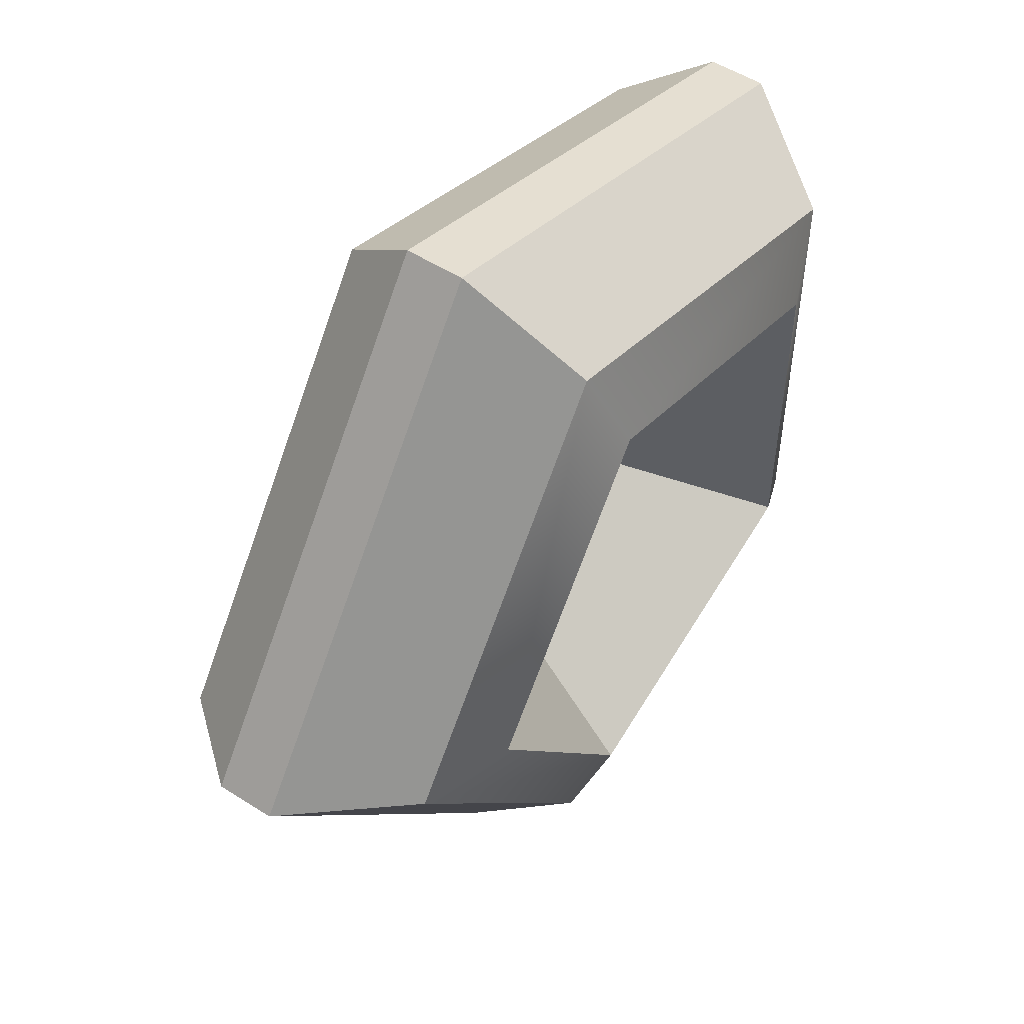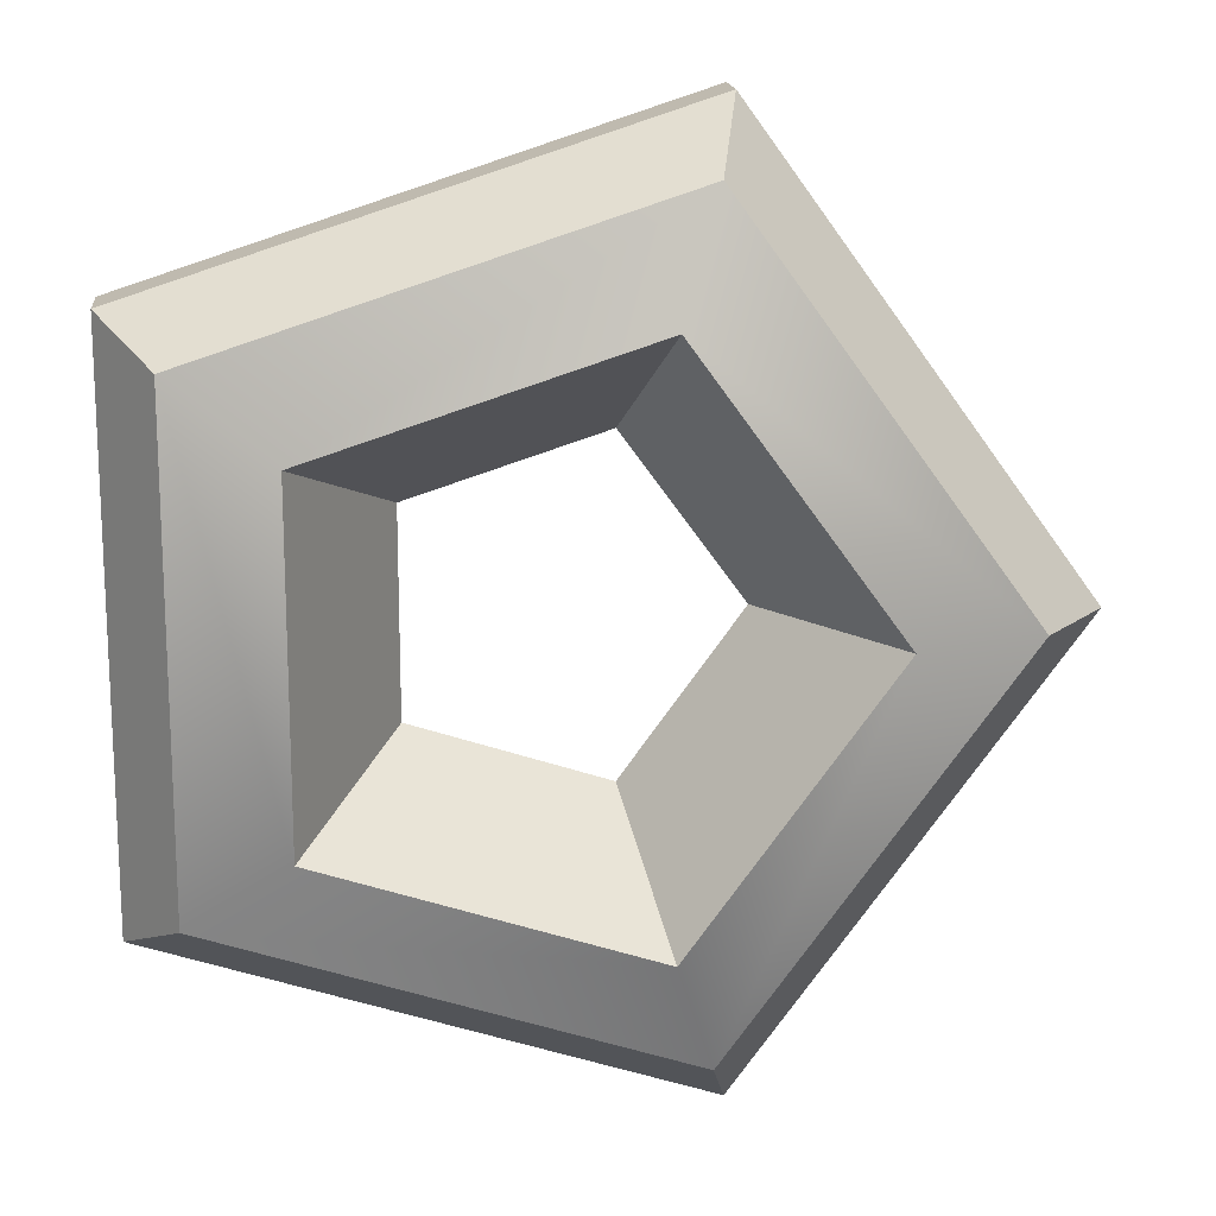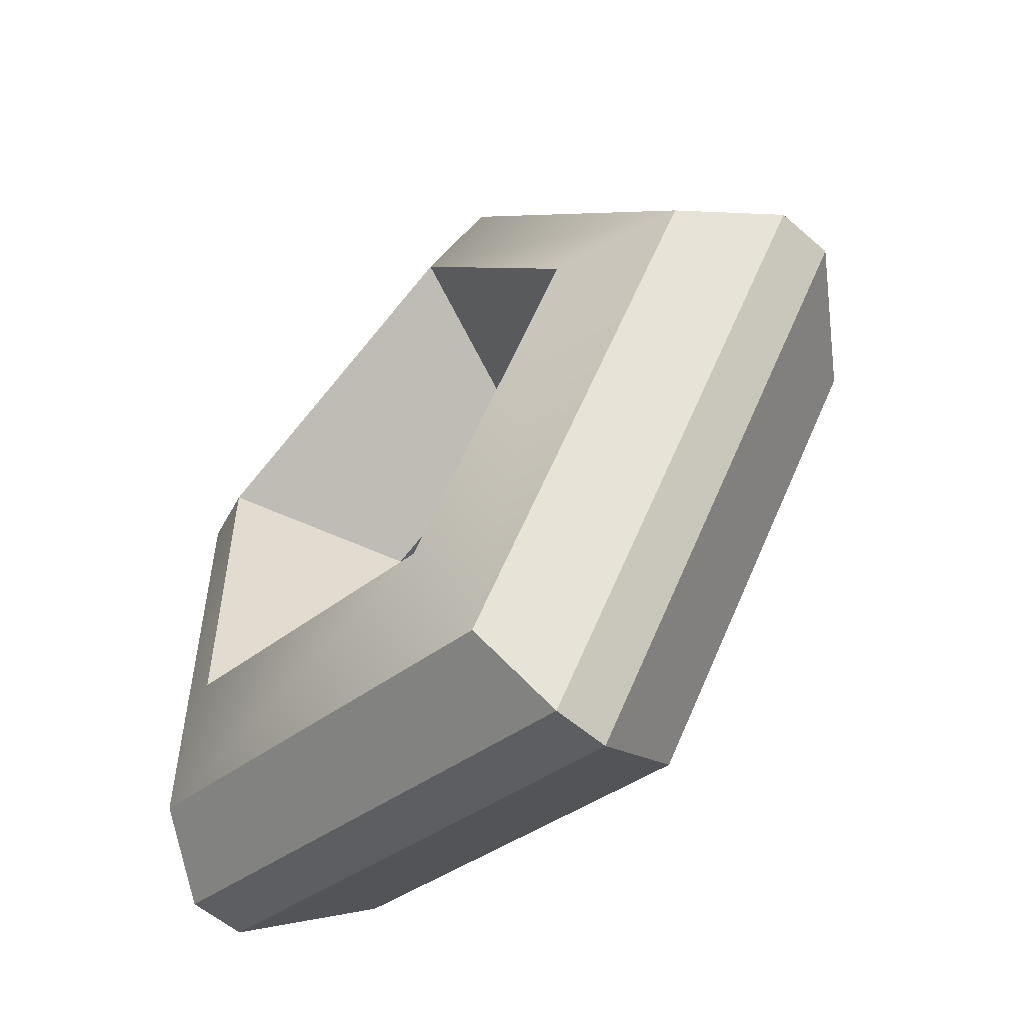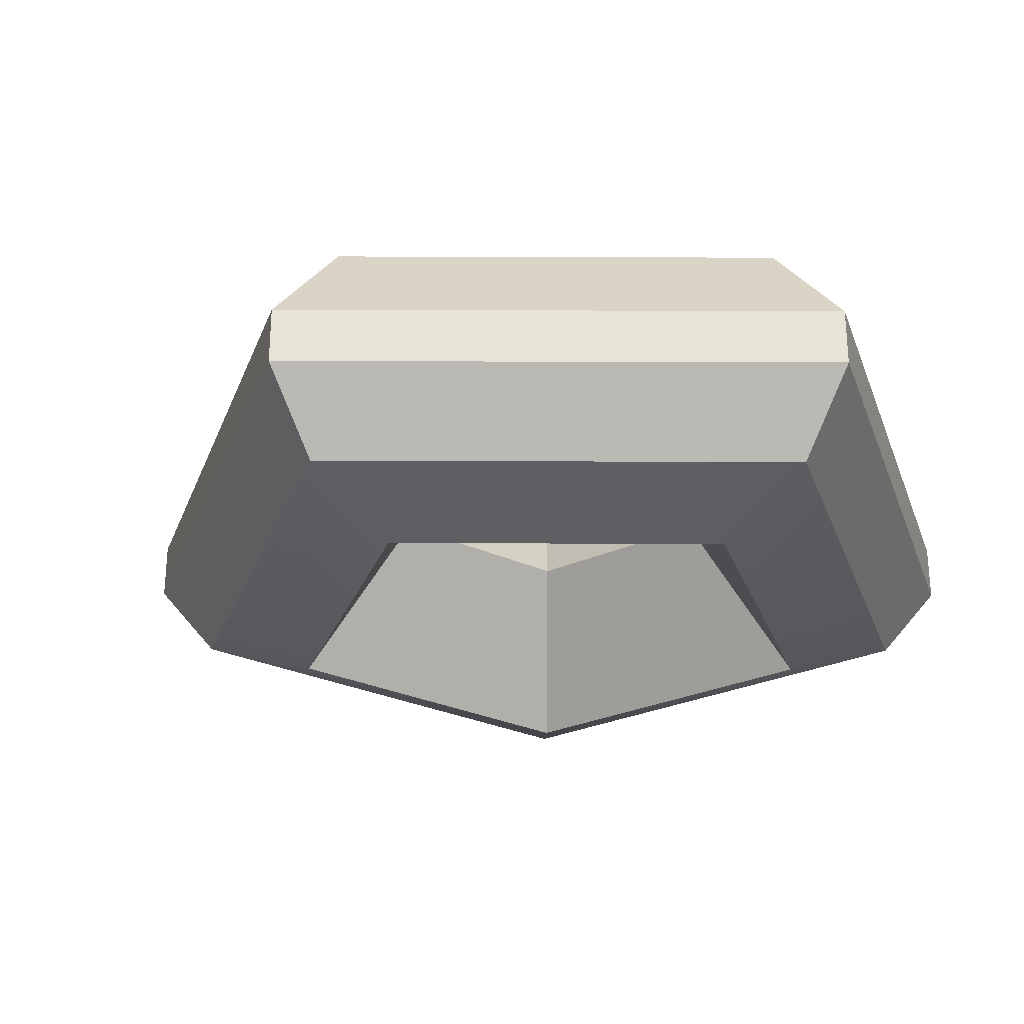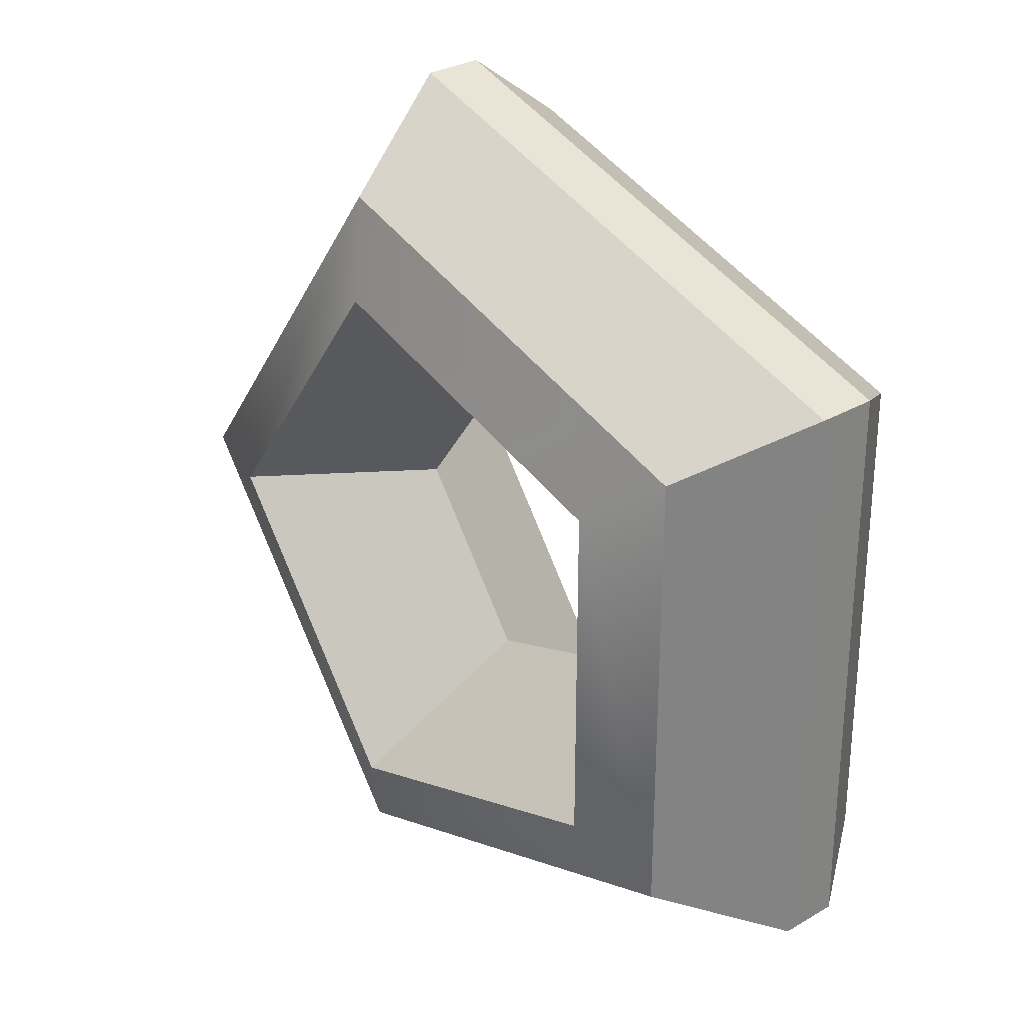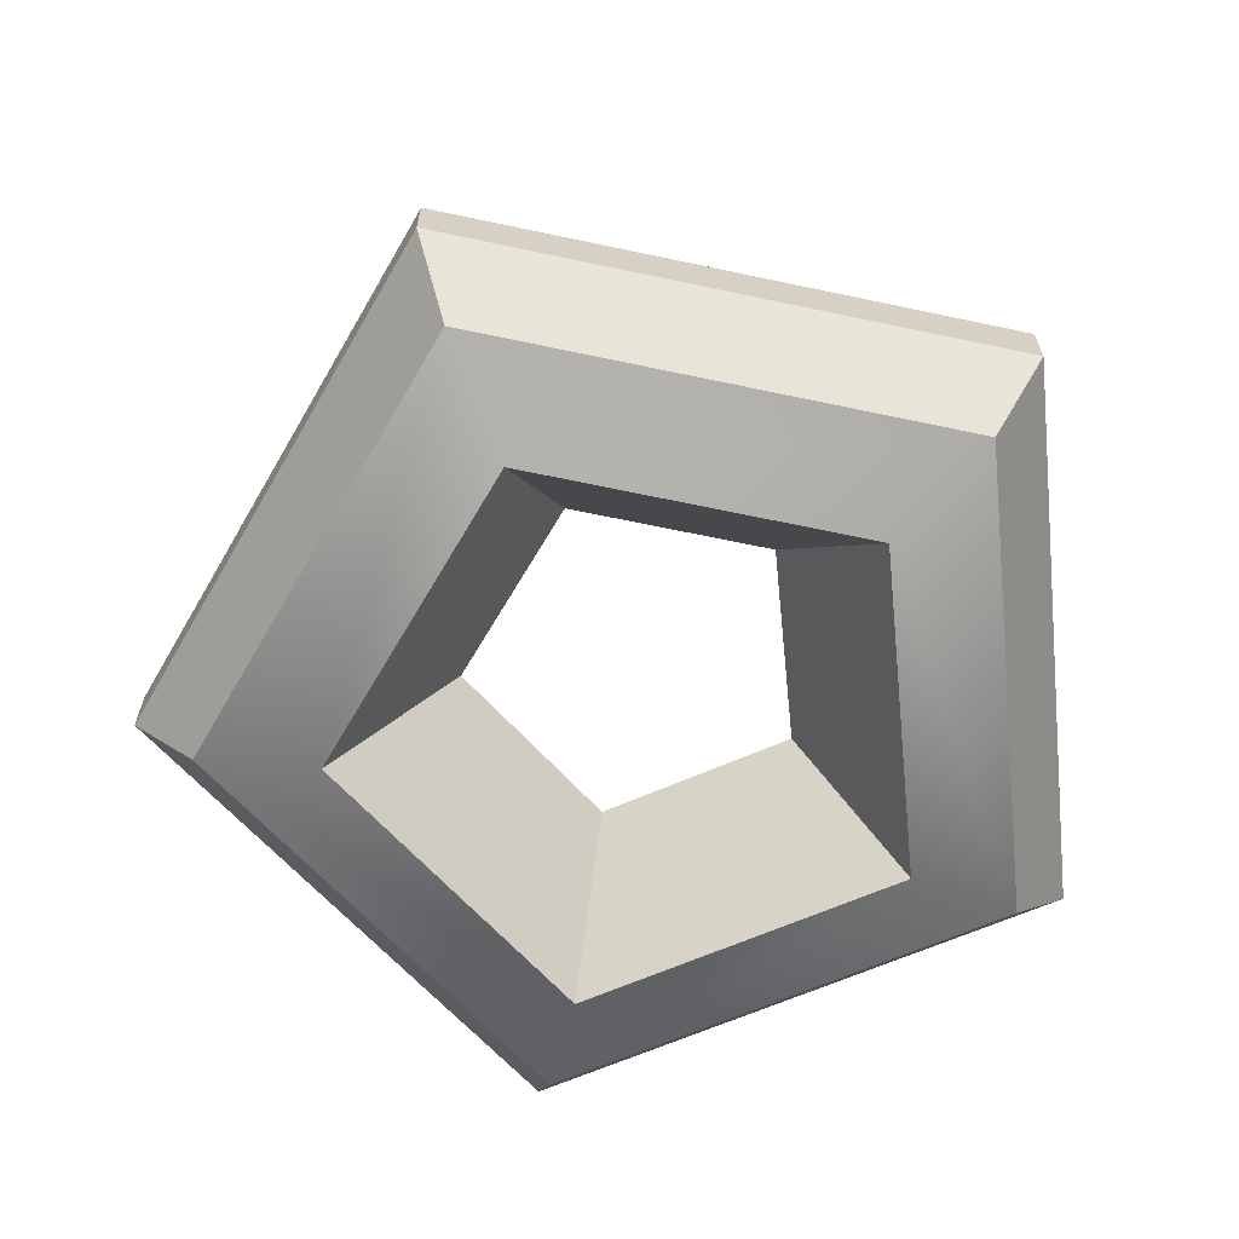
<metadata>
{"format":"obj","ext":"obj","renderer":"f3d","projection":"perspective","resolution":1024,"background":"white","views":[{"elev":52.3,"azim":124.5,"up":"+Z"},{"elev":16.2,"azim":-5.7,"up":"+Z"},{"elev":-55.6,"azim":47.5,"up":"+Z"},{"elev":-27.1,"azim":-162.3,"up":"+Y"},{"elev":29.4,"azim":-130.9,"up":"+Z"},{"elev":-64.4,"azim":113.9,"up":"+Y"}]}
</metadata>
<code>
g default
v 0.01505 0.287 -0.04755
v -0.04085 0.287 -0.02939
v -0.04085 0.287 0.02939
v 0.01505 0.287 0.04755
v 0.0496 0.287 0
v 0.02573 0.3345 -0.08041
v -0.0688 0.3345 -0.0497
v -0.0688 0.3345 0.0497
v 0.02573 0.3345 0.08041
v 0.08415 0.3345 0
v 0.02573 0.2394 -0.08041
v -0.0688 0.2394 -0.0497
v -0.0688 0.2394 0.0497
v 0.02573 0.2394 0.08041
v 0.08415 0.2394 0
v 0.03436 0.3255 -0.107
v 0.043 0.292 -0.1336
v -0.09142 0.3255 -0.06613
v -0.114 0.292 -0.08256
v -0.09142 0.3255 0.06613
v -0.114 0.292 0.08256
v 0.03436 0.3255 0.107
v 0.043 0.292 0.1336
v 0.1121 0.3255 0
v 0.14 0.292 0
v 0.0369 0.2512 -0.1148
v 0.043 0.2748 -0.1336
v -0.09806 0.2512 -0.07096
v -0.114 0.2748 -0.08256
v -0.09806 0.2512 0.07096
v -0.114 0.2748 0.08256
v 0.0369 0.2512 0.1148
v 0.043 0.2748 0.1336
v 0.1203 0.2512 0
v 0.14 0.2748 0
g magicWand_stick4_move
f 2 1 6 7
f 3 2 7 8
f 4 3 8 9
f 5 4 9 10
f 1 5 10 6
f 12 11 1 2
f 13 12 2 3
f 14 13 3 4
f 15 14 4 5
f 11 15 5 1
f 16 17 19 18
f 17 16 24 25
f 18 19 21 20
f 20 21 23 22
f 22 23 25 24
f 7 6 16 18
f 8 7 18 20
f 9 8 20 22
f 10 9 22 24
f 6 10 24 16
f 26 27 35 34
f 27 26 28 29
f 29 28 30 31
f 31 30 32 33
f 33 32 34 35
f 28 26 11 12
f 30 28 12 13
f 32 30 13 14
f 34 32 14 15
f 26 34 15 11
f 19 17 27 29
f 21 19 29 31
f 23 21 31 33
f 25 23 33 35
f 17 25 35 27

</code>
